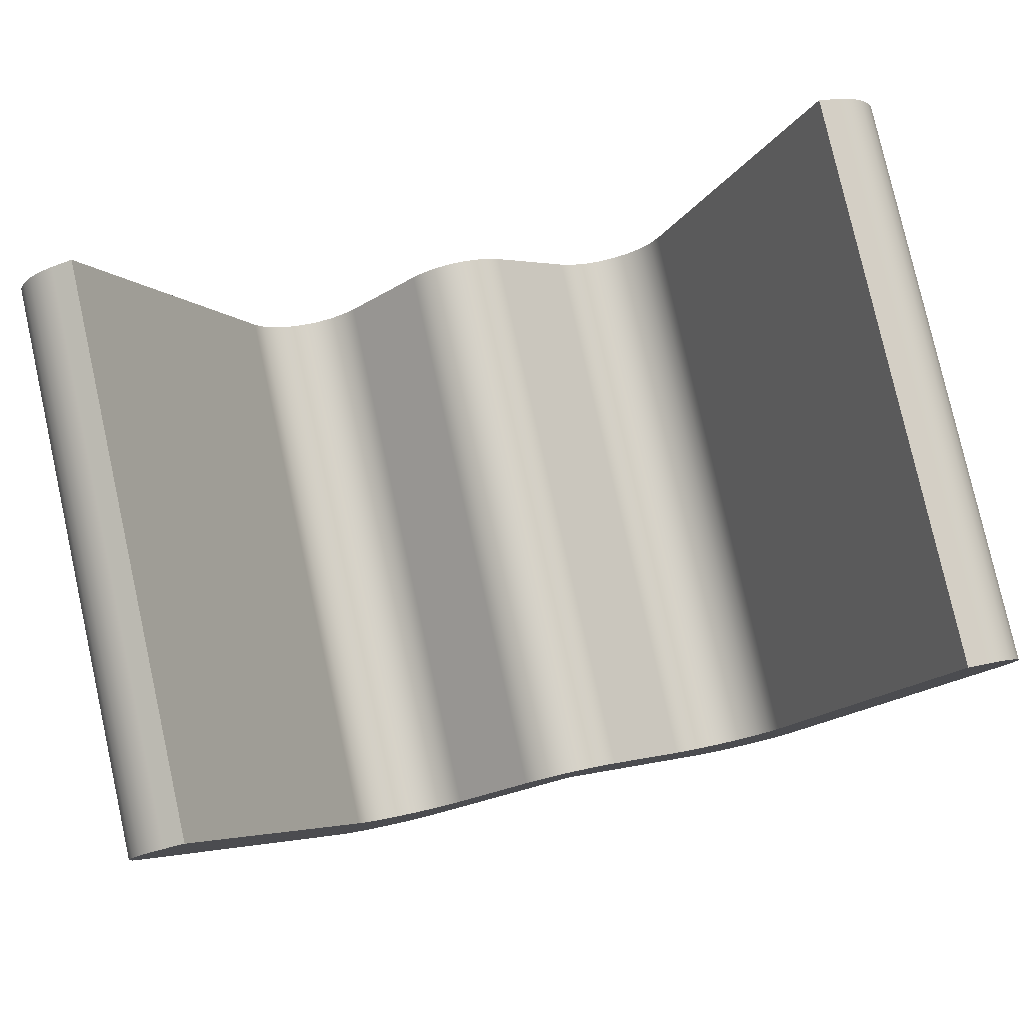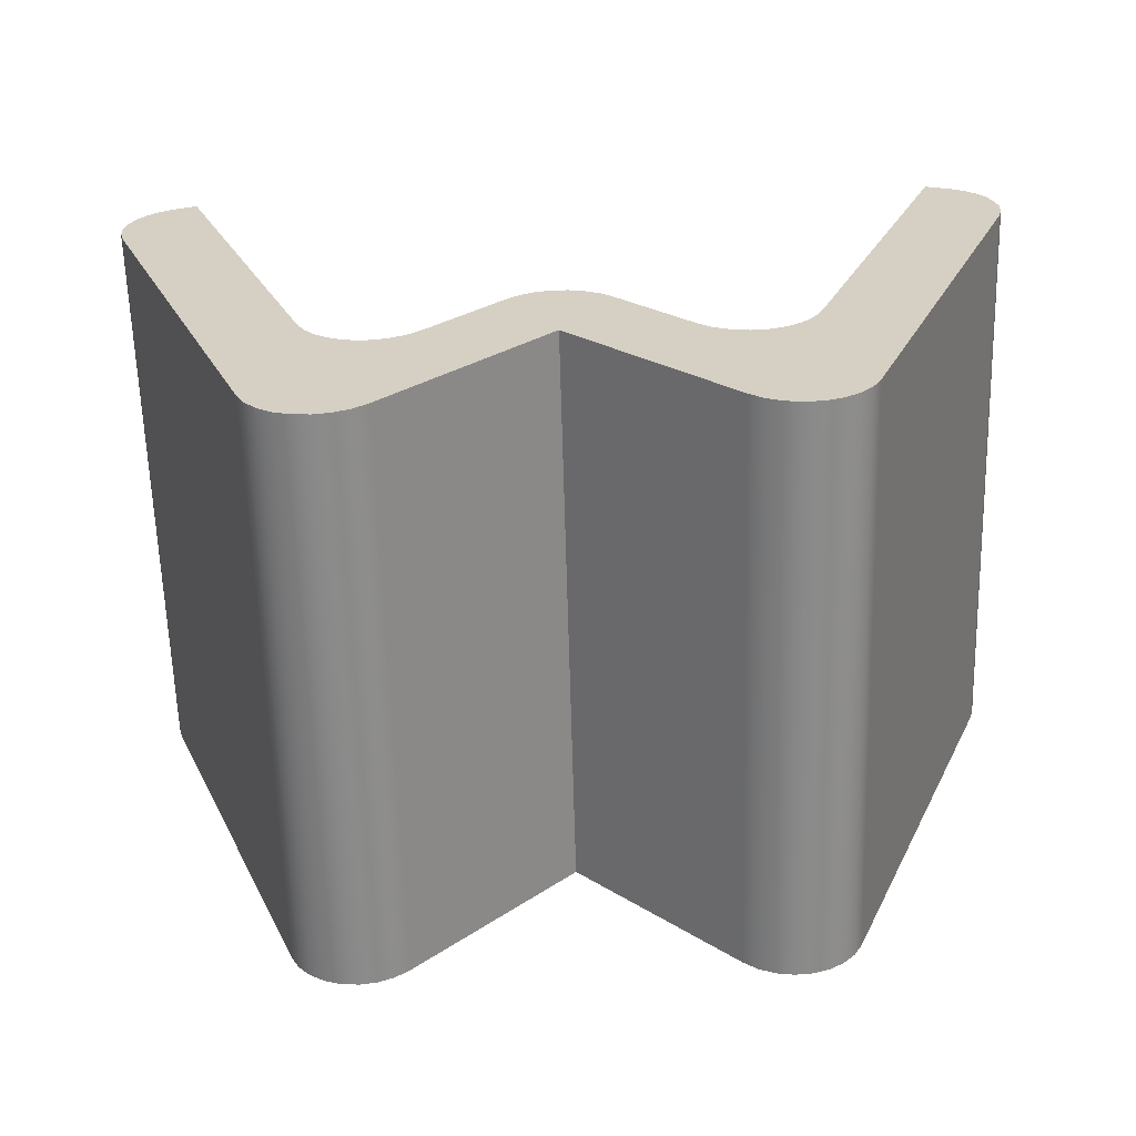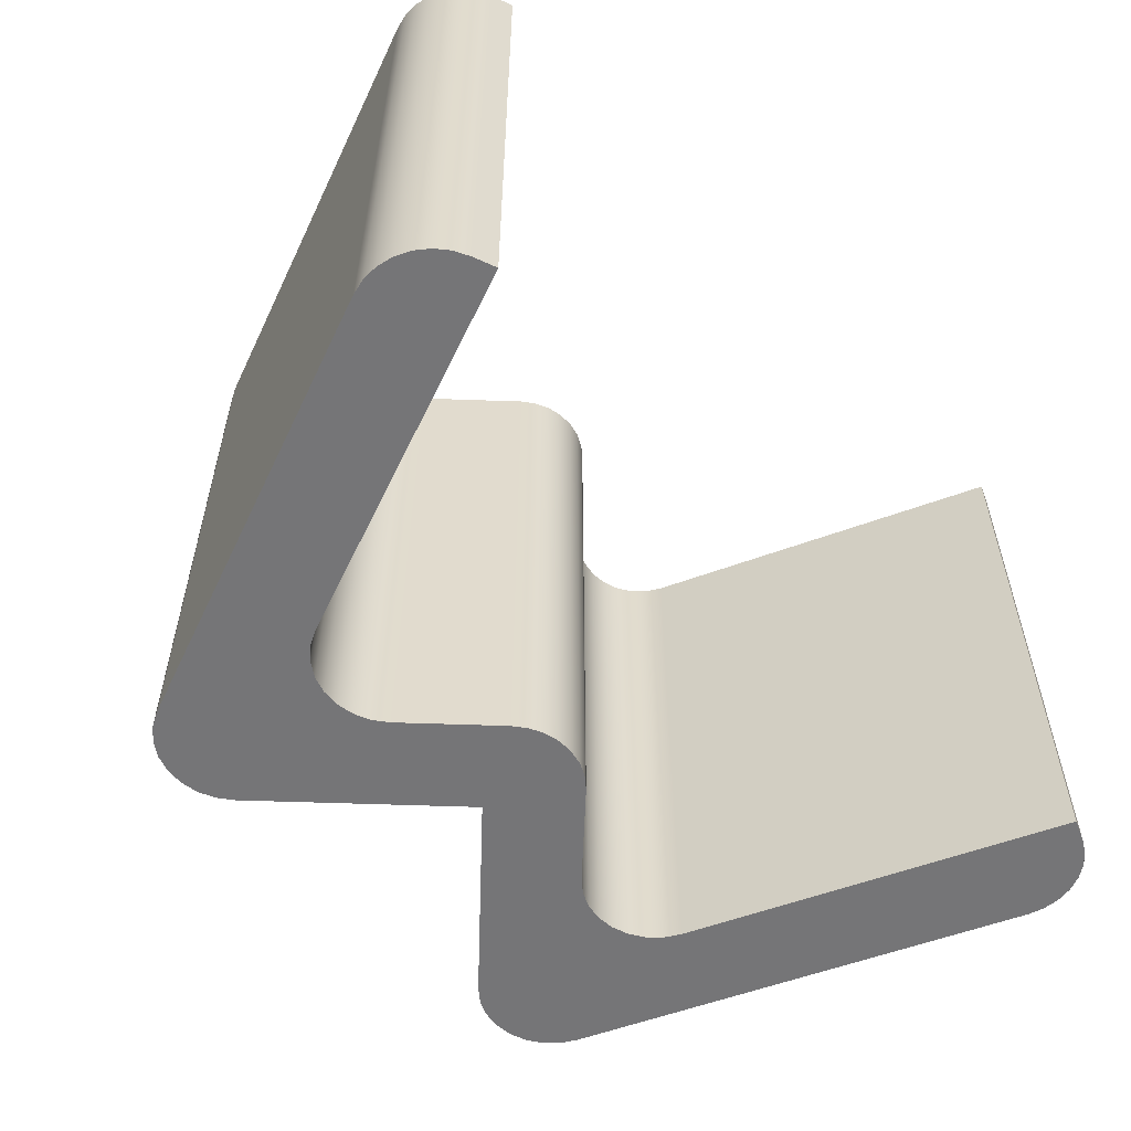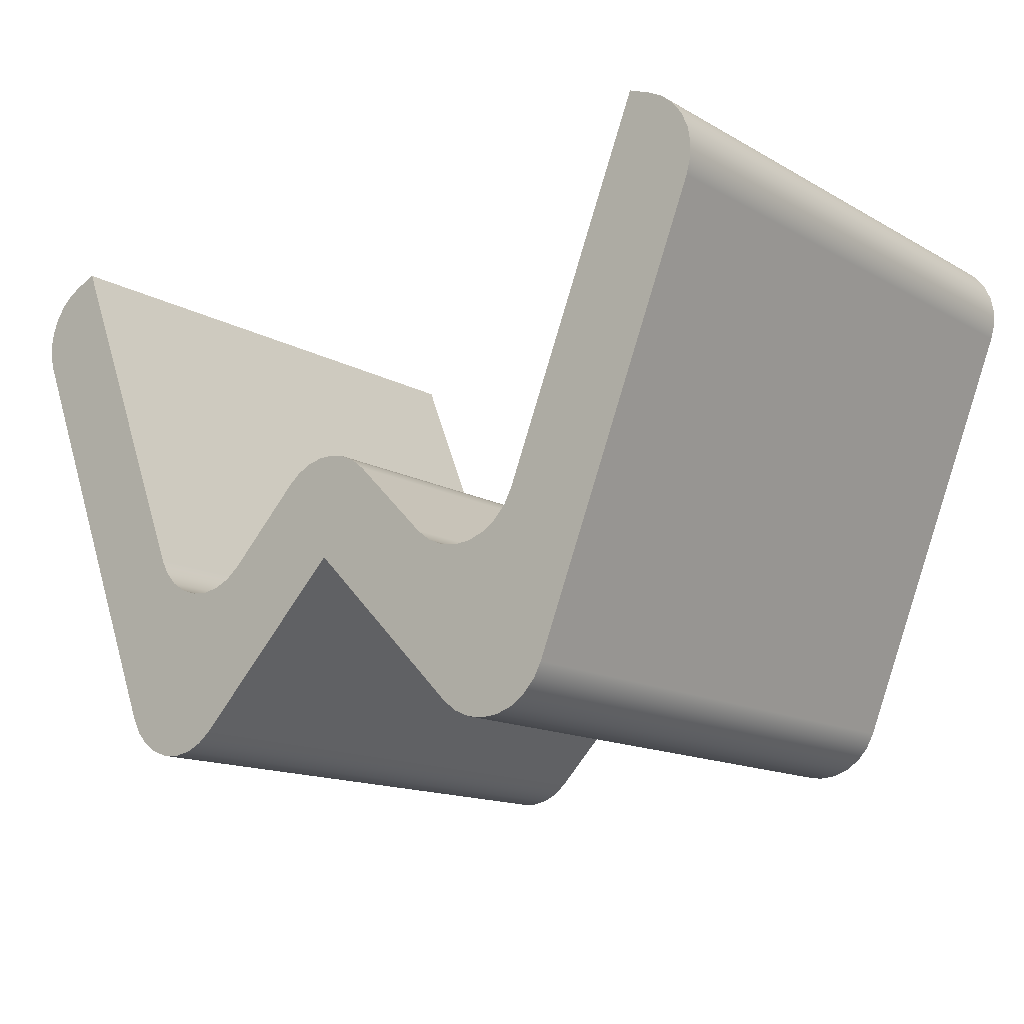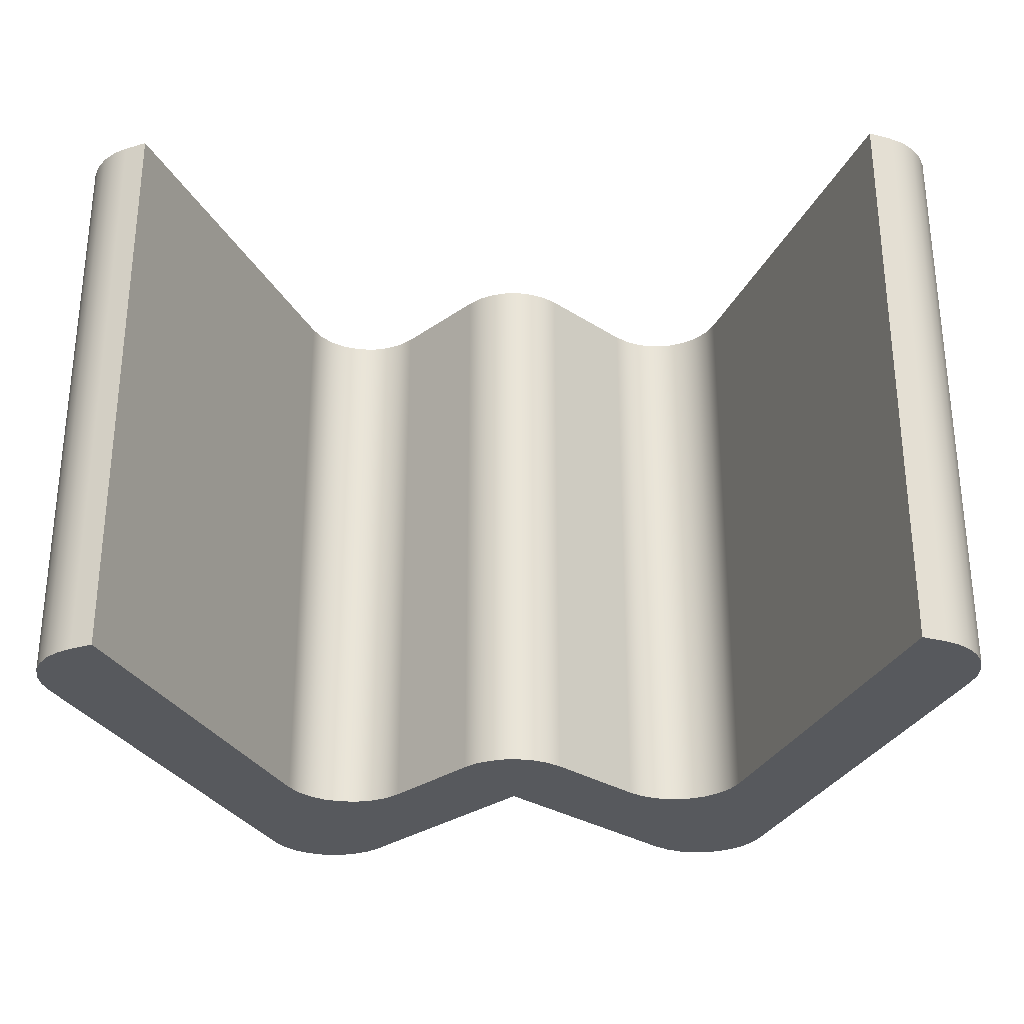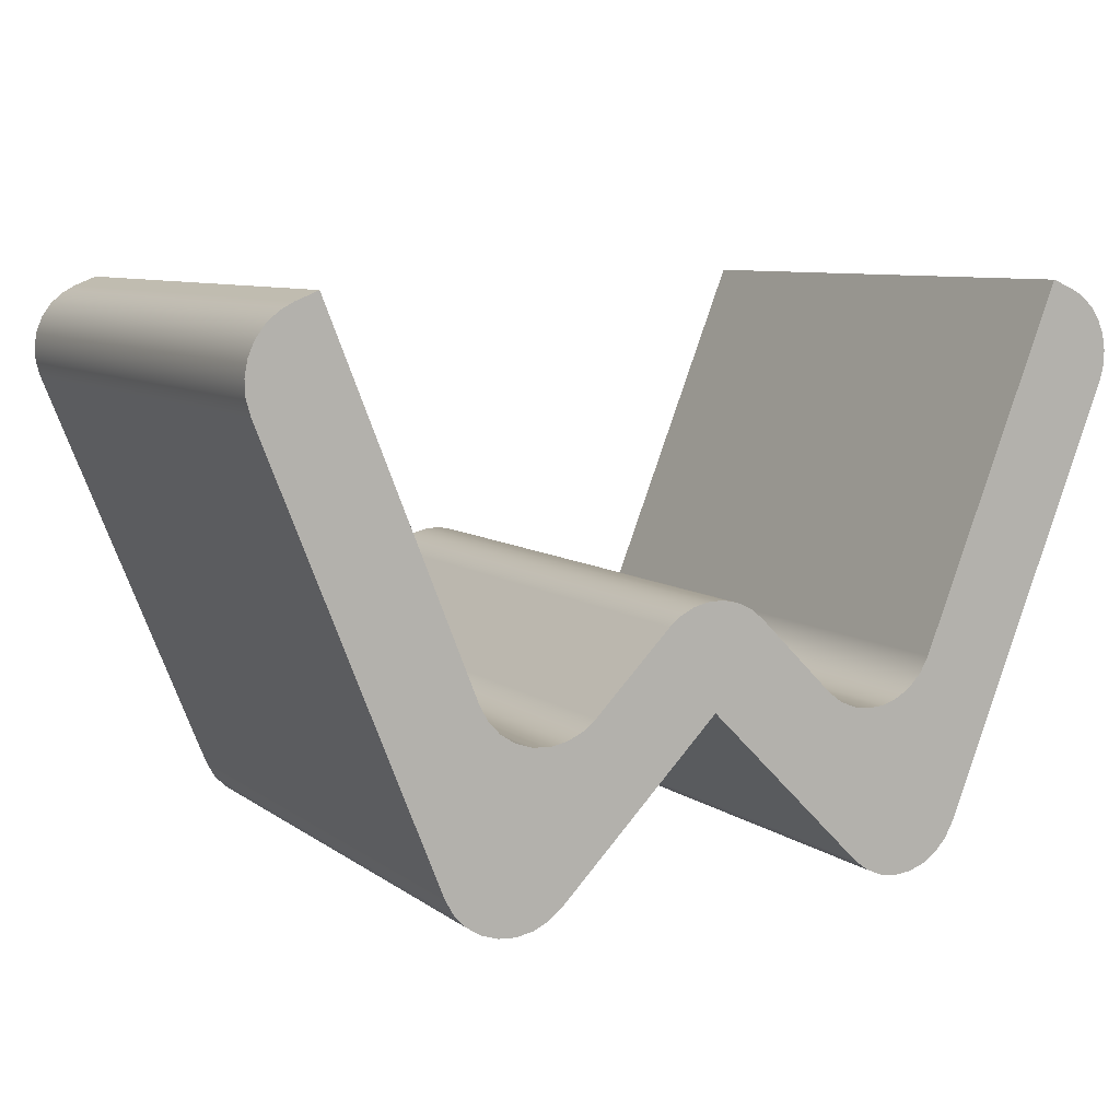
<metadata>
{"format":"obj","ext":"obj","renderer":"f3d","projection":"perspective","resolution":1024,"background":"white","views":[{"elev":79.7,"azim":167.4,"up":"+Y"},{"elev":-63.1,"azim":1.6,"up":"+Y"},{"elev":-56.6,"azim":132.9,"up":"+Z"},{"elev":-14.2,"azim":-140.6,"up":"+Y"},{"elev":-29.1,"azim":-178.8,"up":"+Z"},{"elev":8.2,"azim":151.2,"up":"+Y"}]}
</metadata>
<code>
v -6.217 5.114 0
v -6.226 5.098 0
v -6.239 5.084 0
v -6.255 5.074 0
v -6.273 5.068 0
v -6.291 5.066 0
v -6.31 5.069 0
v -6.327 5.077 0
v -6.342 5.089 0
v -6.342 5.089 0.635
v -6.327 5.077 0.635
v -6.31 5.069 0.635
v -6.291 5.066 0.635
v -6.273 5.068 0.635
v -6.255 5.074 0.635
v -6.239 5.084 0.635
v -6.226 5.098 0.635
v -6.217 5.114 0.635
v -6.063 5.499 0
v -6.217 5.114 0
v -6.217 5.114 0.635
v -6.063 5.499 0.635
v -6.04 5.489 0
v -6.063 5.499 0
v -6.063 5.499 0.635
v -6.04 5.489 0.635
v -5.997 5.39 0
v -5.993 5.407 0
v -5.992 5.424 0
v -5.995 5.441 0
v -6.002 5.456 0
v -6.012 5.47 0
v -6.025 5.481 0
v -6.04 5.489 0
v -6.04 5.489 0.635
v -6.025 5.481 0.635
v -6.012 5.47 0.635
v -6.002 5.456 0.635
v -5.995 5.441 0.635
v -5.992 5.424 0.635
v -5.993 5.407 0.635
v -5.997 5.39 0.635
v -6.18 4.933 0
v -5.997 5.39 0
v -5.997 5.39 0.635
v -6.18 4.933 0.635
v -6.305 4.908 0
v -6.29 4.896 0
v -6.273 4.889 0
v -6.254 4.885 0
v -6.236 4.887 0
v -6.218 4.893 0
v -6.202 4.903 0
v -6.189 4.917 0
v -6.18 4.933 0
v -6.18 4.933 0.635
v -6.189 4.917 0.635
v -6.202 4.903 0.635
v -6.218 4.893 0.635
v -6.236 4.887 0.635
v -6.254 4.885 0.635
v -6.273 4.889 0.635
v -6.29 4.896 0.635
v -6.305 4.908 0.635
v -6.477 5.08 0
v -6.305 4.908 0
v -6.305 4.908 0.635
v -6.477 5.08 0.635
v -6.649 4.908 0
v -6.477 5.08 0
v -6.477 5.08 0.635
v -6.649 4.908 0.635
v -6.774 4.933 0
v -6.765 4.917 0
v -6.752 4.903 0
v -6.736 4.893 0
v -6.718 4.887 0
v -6.7 4.885 0
v -6.681 4.889 0
v -6.664 4.896 0
v -6.649 4.908 0
v -6.649 4.908 0.635
v -6.664 4.896 0.635
v -6.681 4.889 0.635
v -6.7 4.885 0.635
v -6.718 4.887 0.635
v -6.736 4.893 0.635
v -6.752 4.903 0.635
v -6.765 4.917 0.635
v -6.774 4.933 0.635
v -6.957 5.39 0
v -6.774 4.933 0
v -6.774 4.933 0.635
v -6.957 5.39 0.635
v -6.914 5.489 0
v -6.929 5.481 0
v -6.942 5.47 0
v -6.952 5.456 0
v -6.959 5.441 0
v -6.962 5.424 0
v -6.961 5.407 0
v -6.957 5.39 0
v -6.957 5.39 0.635
v -6.961 5.407 0.635
v -6.962 5.424 0.635
v -6.959 5.441 0.635
v -6.952 5.456 0.635
v -6.942 5.47 0.635
v -6.929 5.481 0.635
v -6.914 5.489 0.635
v -6.891 5.499 0
v -6.914 5.489 0
v -6.914 5.489 0.635
v -6.891 5.499 0.635
v -6.737 5.114 0
v -6.891 5.499 0
v -6.891 5.499 0.635
v -6.737 5.114 0.635
v -6.612 5.089 0
v -6.627 5.077 0
v -6.644 5.069 0
v -6.663 5.066 0
v -6.681 5.068 0
v -6.699 5.074 0
v -6.715 5.084 0
v -6.728 5.098 0
v -6.737 5.114 0
v -6.737 5.114 0.635
v -6.728 5.098 0.635
v -6.715 5.084 0.635
v -6.699 5.074 0.635
v -6.681 5.068 0.635
v -6.663 5.066 0.635
v -6.644 5.069 0.635
v -6.627 5.077 0.635
v -6.612 5.089 0.635
v -6.531 5.17 0
v -6.612 5.089 0
v -6.612 5.089 0.635
v -6.531 5.17 0.635
v -6.423 5.17 0
v -6.436 5.18 0
v -6.452 5.188 0
v -6.468 5.192 0
v -6.486 5.192 0
v -6.502 5.188 0
v -6.518 5.18 0
v -6.531 5.17 0
v -6.531 5.17 0.635
v -6.518 5.18 0.635
v -6.502 5.188 0.635
v -6.486 5.192 0.635
v -6.468 5.192 0.635
v -6.452 5.188 0.635
v -6.436 5.18 0.635
v -6.423 5.17 0.635
v -6.342 5.089 0
v -6.423 5.17 0
v -6.423 5.17 0.635
v -6.342 5.089 0.635
v -6.342 5.089 0.635
v -6.423 5.17 0.635
v -6.436 5.18 0.635
v -6.452 5.188 0.635
v -6.468 5.192 0.635
v -6.486 5.192 0.635
v -6.502 5.188 0.635
v -6.518 5.18 0.635
v -6.531 5.17 0.635
v -6.612 5.089 0.635
v -6.627 5.077 0.635
v -6.644 5.069 0.635
v -6.663 5.066 0.635
v -6.681 5.068 0.635
v -6.699 5.074 0.635
v -6.715 5.084 0.635
v -6.728 5.098 0.635
v -6.737 5.114 0.635
v -6.891 5.499 0.635
v -6.914 5.489 0.635
v -6.929 5.481 0.635
v -6.942 5.47 0.635
v -6.952 5.456 0.635
v -6.959 5.441 0.635
v -6.962 5.424 0.635
v -6.961 5.407 0.635
v -6.957 5.39 0.635
v -6.774 4.933 0.635
v -6.765 4.917 0.635
v -6.752 4.903 0.635
v -6.736 4.893 0.635
v -6.718 4.887 0.635
v -6.7 4.885 0.635
v -6.681 4.889 0.635
v -6.664 4.896 0.635
v -6.649 4.908 0.635
v -6.477 5.08 0.635
v -6.305 4.908 0.635
v -6.29 4.896 0.635
v -6.273 4.889 0.635
v -6.254 4.885 0.635
v -6.236 4.887 0.635
v -6.218 4.893 0.635
v -6.202 4.903 0.635
v -6.189 4.917 0.635
v -6.18 4.933 0.635
v -5.997 5.39 0.635
v -5.993 5.407 0.635
v -5.992 5.424 0.635
v -5.995 5.441 0.635
v -6.002 5.456 0.635
v -6.012 5.47 0.635
v -6.025 5.481 0.635
v -6.04 5.489 0.635
v -6.063 5.499 0.635
v -6.217 5.114 0.635
v -6.226 5.098 0.635
v -6.239 5.084 0.635
v -6.255 5.074 0.635
v -6.273 5.068 0.635
v -6.291 5.066 0.635
v -6.31 5.069 0.635
v -6.327 5.077 0.635
v -6.423 5.17 0
v -6.342 5.089 0
v -6.327 5.077 0
v -6.31 5.069 0
v -6.291 5.066 0
v -6.273 5.068 0
v -6.255 5.074 0
v -6.239 5.084 0
v -6.226 5.098 0
v -6.217 5.114 0
v -6.063 5.499 0
v -6.04 5.489 0
v -6.025 5.481 0
v -6.012 5.47 0
v -6.002 5.456 0
v -5.995 5.441 0
v -5.992 5.424 0
v -5.993 5.407 0
v -5.997 5.39 0
v -6.18 4.933 0
v -6.189 4.917 0
v -6.202 4.903 0
v -6.218 4.893 0
v -6.236 4.887 0
v -6.254 4.885 0
v -6.273 4.889 0
v -6.29 4.896 0
v -6.305 4.908 0
v -6.477 5.08 0
v -6.649 4.908 0
v -6.664 4.896 0
v -6.681 4.889 0
v -6.7 4.885 0
v -6.718 4.887 0
v -6.736 4.893 0
v -6.752 4.903 0
v -6.765 4.917 0
v -6.774 4.933 0
v -6.957 5.39 0
v -6.961 5.407 0
v -6.962 5.424 0
v -6.959 5.441 0
v -6.952 5.456 0
v -6.942 5.47 0
v -6.929 5.481 0
v -6.914 5.489 0
v -6.891 5.499 0
v -6.737 5.114 0
v -6.728 5.098 0
v -6.715 5.084 0
v -6.699 5.074 0
v -6.681 5.068 0
v -6.663 5.066 0
v -6.644 5.069 0
v -6.627 5.077 0
v -6.612 5.089 0
v -6.531 5.17 0
v -6.518 5.18 0
v -6.502 5.188 0
v -6.486 5.192 0
v -6.468 5.192 0
v -6.452 5.188 0
v -6.436 5.18 0
g 35396028-e2bb-11ea-a6cc-54bf646e7e1f
f 18 1 17
f 17 1 2
f 17 2 16
f 16 2 3
f 16 3 15
f 15 3 4
f 15 4 14
f 14 4 5
f 14 5 13
f 13 5 6
f 13 6 12
f 12 6 7
f 12 7 11
f 11 7 8
f 11 8 10
f 10 8 9
g 353a234a-e2bb-11ea-b09c-54bf646e7e1f
f 19 20 22
f 22 20 21
g 353b0d70-e2bb-11ea-a0f7-54bf646e7e1f
f 23 24 26
f 26 24 25
g 353bf7be-e2bb-11ea-ba99-54bf646e7e1f
f 42 27 41
f 41 27 28
f 41 28 29
f 41 29 40
f 40 29 30
f 40 30 39
f 39 30 31
f 39 31 38
f 38 31 32
f 38 32 37
f 37 32 33
f 37 33 36
f 36 33 35
f 35 33 34
g 353cbaf4-e2bb-11ea-be24-54bf646e7e1f
f 43 44 46
f 46 44 45
g 353dcc1e-e2bb-11ea-99d1-54bf646e7e1f
f 64 47 63
f 63 47 48
f 63 48 62
f 62 48 49
f 62 49 61
f 61 49 50
f 61 50 60
f 60 50 51
f 60 51 59
f 59 51 52
f 59 52 58
f 58 52 53
f 58 53 57
f 57 53 54
f 57 54 56
f 56 54 55
g 353e8f58-e2bb-11ea-afd8-54bf646e7e1f
f 65 66 68
f 68 66 67
g 353f2b74-e2bb-11ea-b754-54bf646e7e1f
f 69 70 72
f 72 70 71
g 353feea8-e2bb-11ea-8208-54bf646e7e1f
f 90 73 89
f 89 73 74
f 89 74 88
f 88 74 75
f 88 75 87
f 87 75 76
f 87 76 86
f 86 76 77
f 86 77 85
f 85 77 78
f 85 78 84
f 84 78 79
f 84 79 83
f 83 79 80
f 83 80 82
f 82 80 81
g 3540b1d2-e2bb-11ea-a7d3-54bf646e7e1f
f 91 92 94
f 94 92 93
g 354174fa-e2bb-11ea-aedd-54bf646e7e1f
f 110 95 109
f 109 95 96
f 109 96 97
f 109 97 108
f 108 97 98
f 108 98 107
f 107 98 99
f 107 99 106
f 106 99 100
f 106 100 105
f 105 100 101
f 105 101 104
f 104 101 103
f 103 101 102
g 3542381e-e2bb-11ea-8e13-54bf646e7e1f
f 111 112 114
f 114 112 113
g 3542fb26-e2bb-11ea-a30e-54bf646e7e1f
f 115 116 118
f 118 116 117
g 3543e55c-e2bb-11ea-bee5-54bf646e7e1f
f 136 119 135
f 135 119 120
f 135 120 134
f 134 120 121
f 134 121 133
f 133 121 122
f 133 122 132
f 132 122 123
f 132 123 131
f 131 123 124
f 131 124 130
f 130 124 125
f 130 125 129
f 129 125 126
f 129 126 128
f 128 126 127
g 3544a894-e2bb-11ea-9ba9-54bf646e7e1f
f 137 138 140
f 140 138 139
g 35456bd8-e2bb-11ea-80d6-54bf646e7e1f
f 156 141 155
f 155 141 142
f 155 142 143
f 155 143 154
f 154 143 144
f 154 144 153
f 153 144 145
f 153 145 152
f 152 145 146
f 152 146 151
f 151 146 147
f 151 147 150
f 150 147 149
f 149 147 148
g 35462f10-e2bb-11ea-9ffa-54bf646e7e1f
f 157 158 160
f 160 158 159
g 35478e4c-e2bb-11ea-8163-54bf646e7e1f
f 223 161 197
f 197 161 162
f 197 162 163
f 163 164 197
f 197 164 165
f 197 165 166
f 166 167 197
f 197 167 168
f 197 168 169
f 169 170 197
f 197 170 171
f 197 171 196
f 196 171 172
f 196 172 173
f 173 174 196
f 196 174 188
f 196 188 189
f 174 175 188
f 188 175 176
f 188 176 177
f 177 178 188
f 188 178 187
f 187 178 179
f 187 179 180
f 181 182 180
f 180 182 183
f 180 183 184
f 184 185 180
f 180 185 186
f 180 186 187
f 189 190 196
f 196 190 195
f 195 190 191
f 195 191 194
f 194 191 192
f 194 192 193
f 197 198 223
f 223 198 222
f 222 198 221
f 221 198 220
f 220 198 206
f 220 206 219
f 219 206 218
f 218 206 217
f 217 206 216
f 216 206 207
f 216 207 215
f 215 207 214
f 214 207 208
f 214 208 209
f 199 204 198
f 198 204 205
f 198 205 206
f 204 199 203
f 203 199 200
f 203 200 202
f 202 200 201
f 209 210 214
f 214 210 211
f 214 211 212
f 212 213 214
g 35493bc0-e2bb-11ea-8d03-54bf646e7e1f
f 286 224 252
f 252 224 225
f 252 225 226
f 252 226 251
f 251 226 227
f 251 227 228
f 228 229 251
f 251 229 243
f 251 243 244
f 229 230 243
f 243 230 231
f 243 231 232
f 232 233 243
f 243 233 242
f 242 233 234
f 242 234 235
f 236 237 235
f 235 237 238
f 235 238 239
f 239 240 235
f 235 240 241
f 235 241 242
f 244 245 251
f 251 245 250
f 250 245 246
f 250 246 249
f 249 246 247
f 249 247 248
f 253 278 252
f 252 278 279
f 252 279 280
f 254 259 253
f 253 259 260
f 253 260 261
f 259 254 258
f 258 254 255
f 258 255 257
f 257 255 256
f 262 271 261
f 261 271 272
f 261 272 273
f 263 269 262
f 262 269 270
f 262 270 271
f 263 264 269
f 269 264 265
f 269 265 266
f 266 267 269
f 269 267 268
f 273 274 261
f 261 274 275
f 261 275 253
f 253 275 276
f 253 276 277
f 277 278 253
f 280 281 252
f 252 281 282
f 252 282 283
f 283 284 252
f 252 284 285
f 252 285 286

</code>
